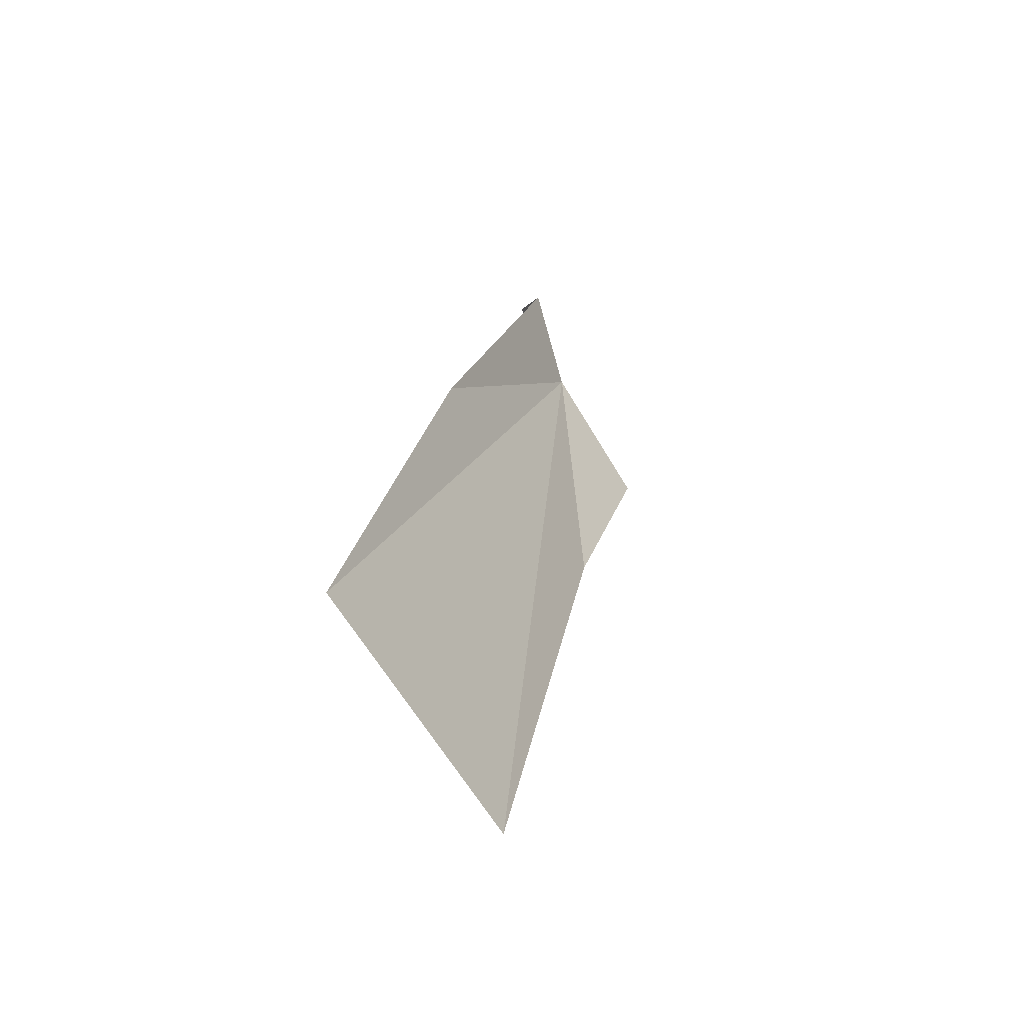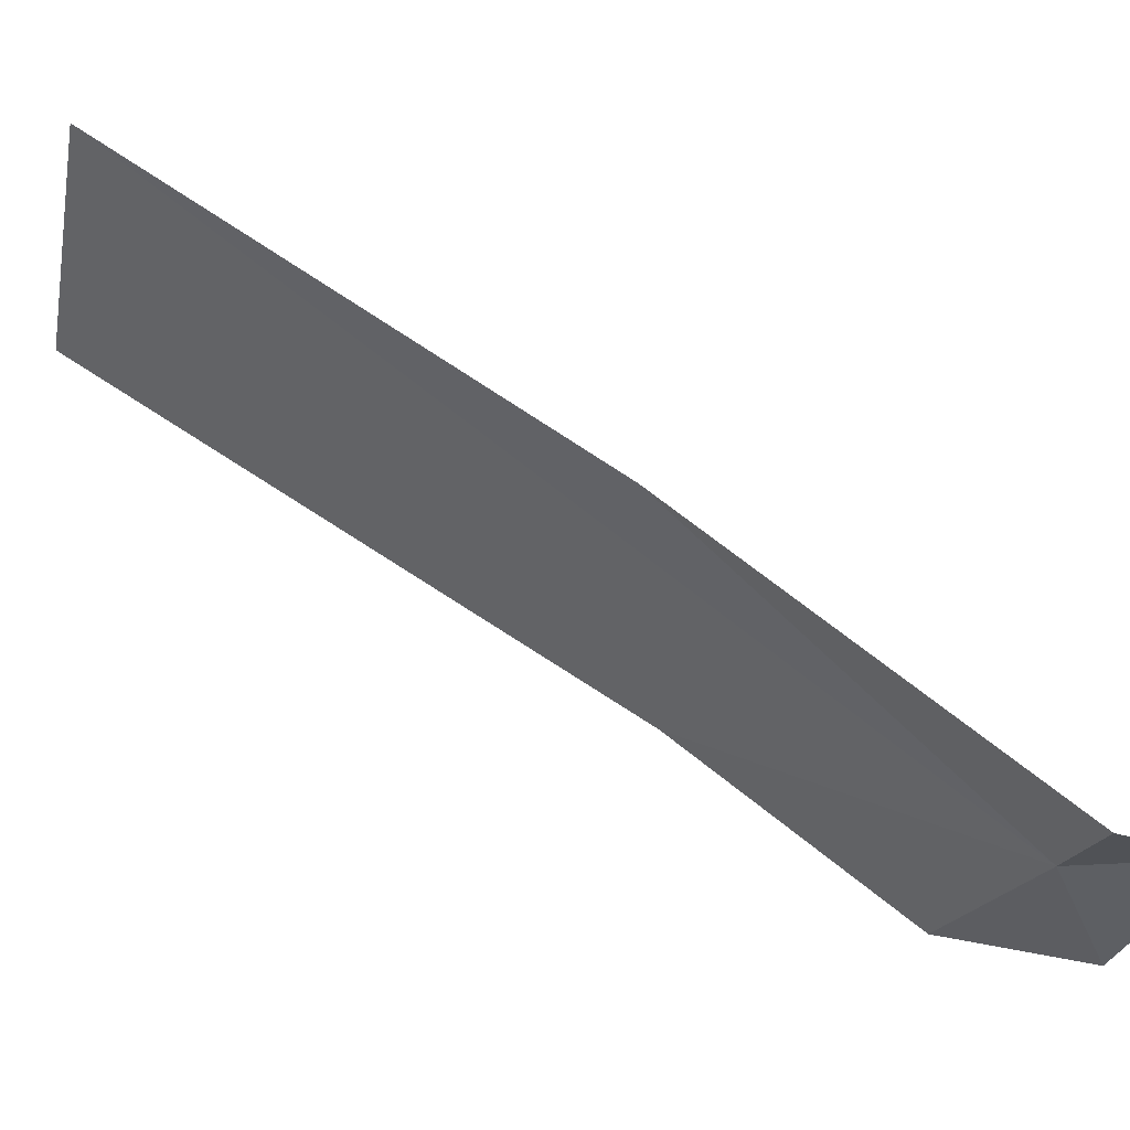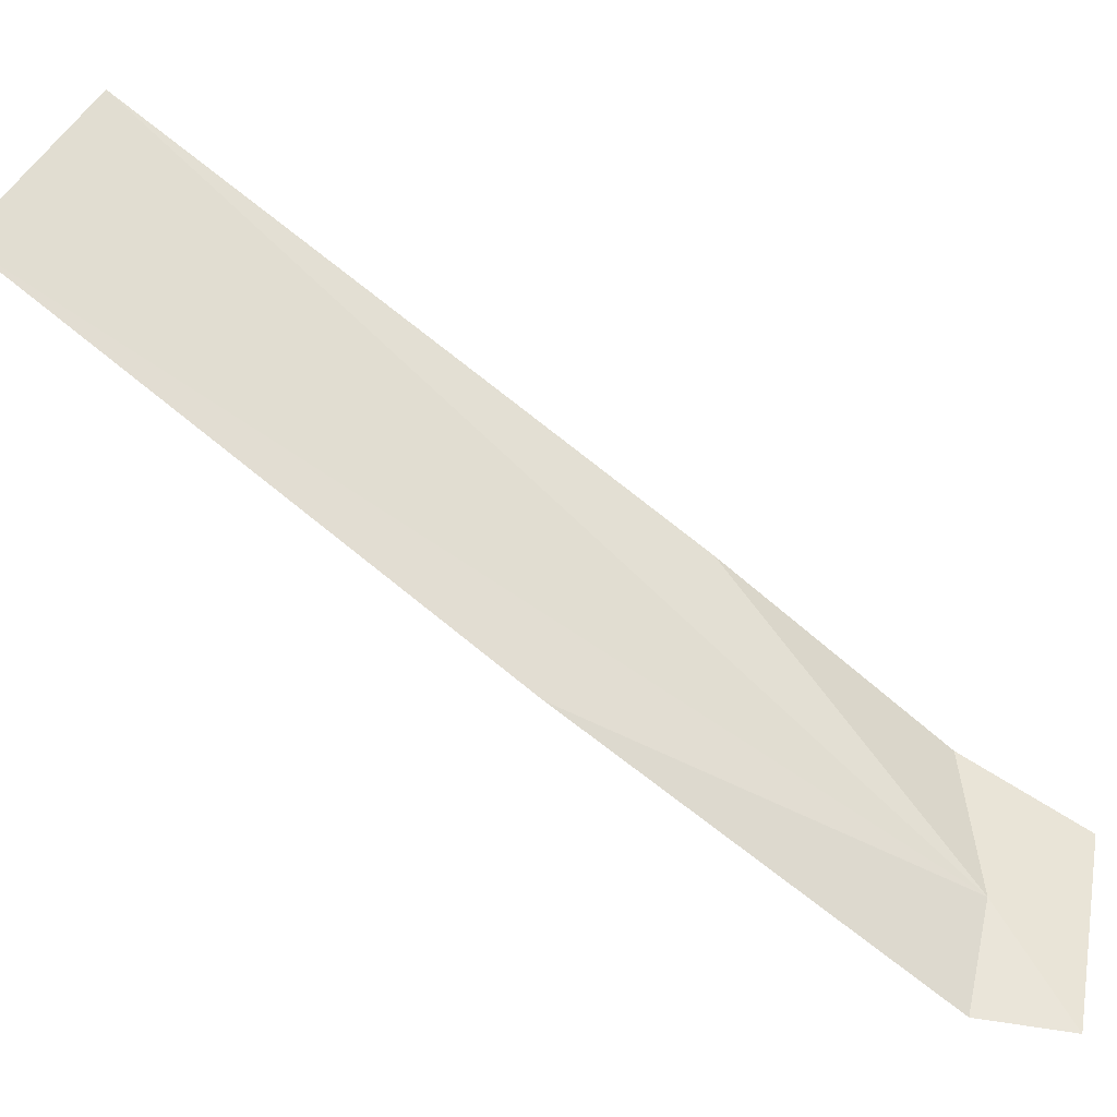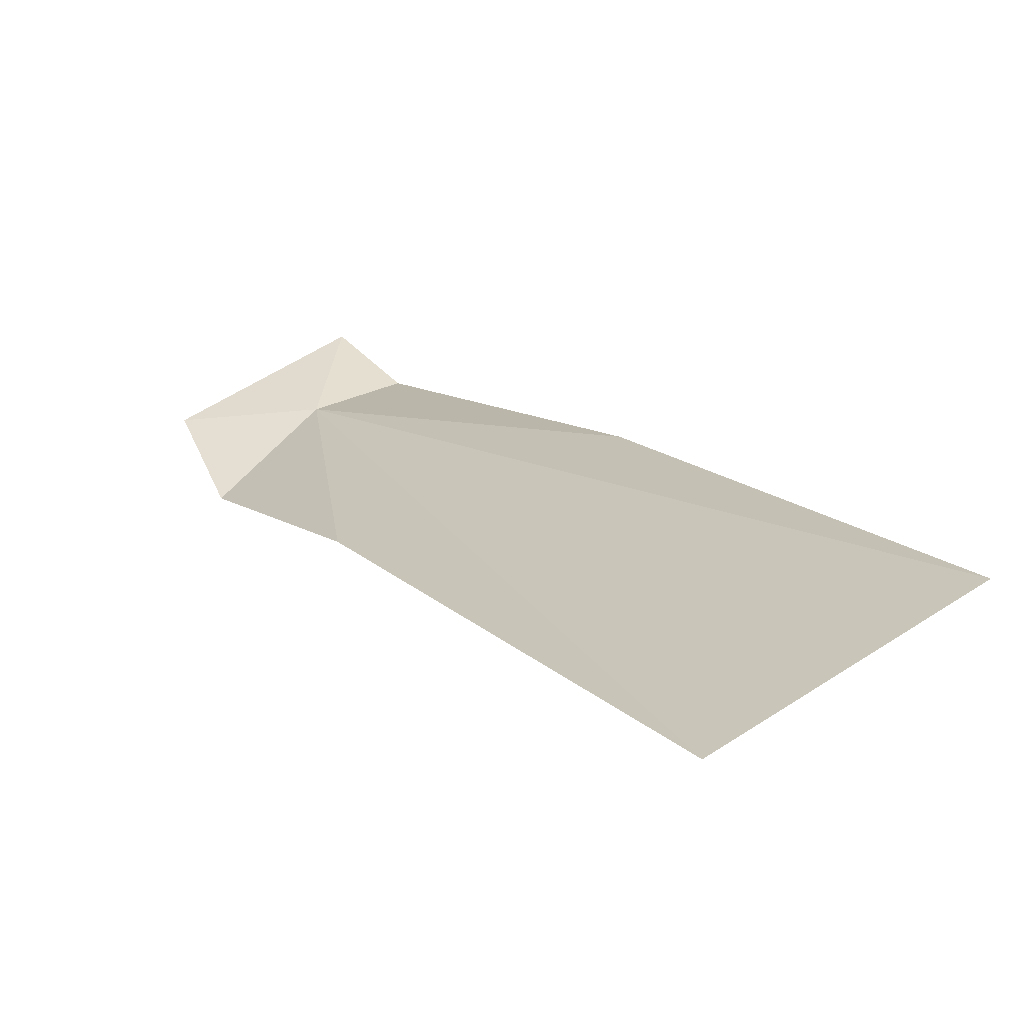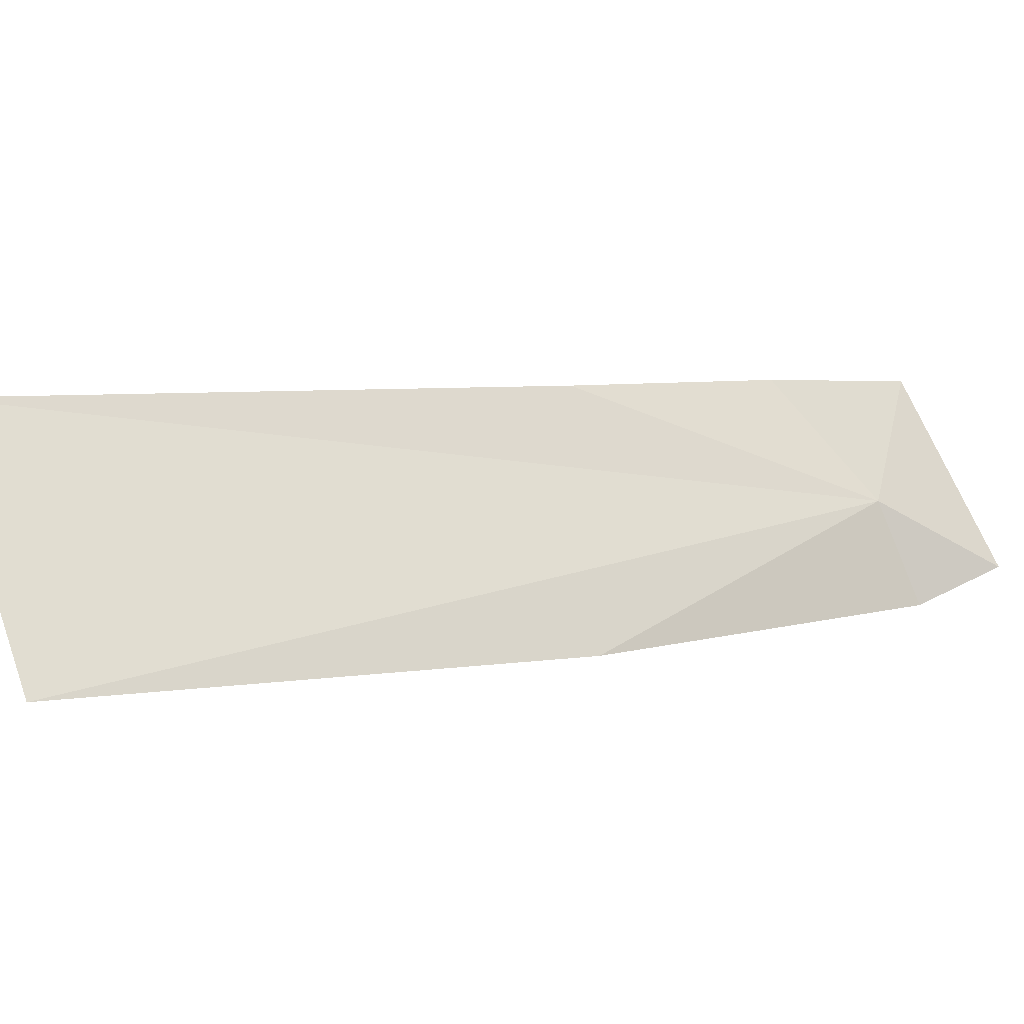
<metadata>
{"format":"obj","ext":"obj","renderer":"f3d","projection":"perspective","resolution":1024,"background":"white","views":[{"elev":65.3,"azim":50.3,"up":"+Y"},{"elev":-39.1,"azim":-131.2,"up":"+Z"},{"elev":36.7,"azim":-104.2,"up":"+Z"},{"elev":53.7,"azim":114.0,"up":"+Z"},{"elev":69.2,"azim":-140.5,"up":"+Z"}]}
</metadata>
<code>
v 19.69 18.4 -25.4
v 21.5 22.62 -22.29
v 22.78 21.84 -22.33
v 20.09 20.43 -24.13
v 19.17 18.67 -25.61
v 20.57 18.25 -25.27
v 20.04 17.71 -25.46
v 21.17 19.33 -24.32
v 18.97 18.2 -25.64
f 1 3 2
f 1 2 4
f 1 4 5
f 1 7 6
f 1 6 8
f 1 9 7
f 1 5 9
f 1 8 3

</code>
